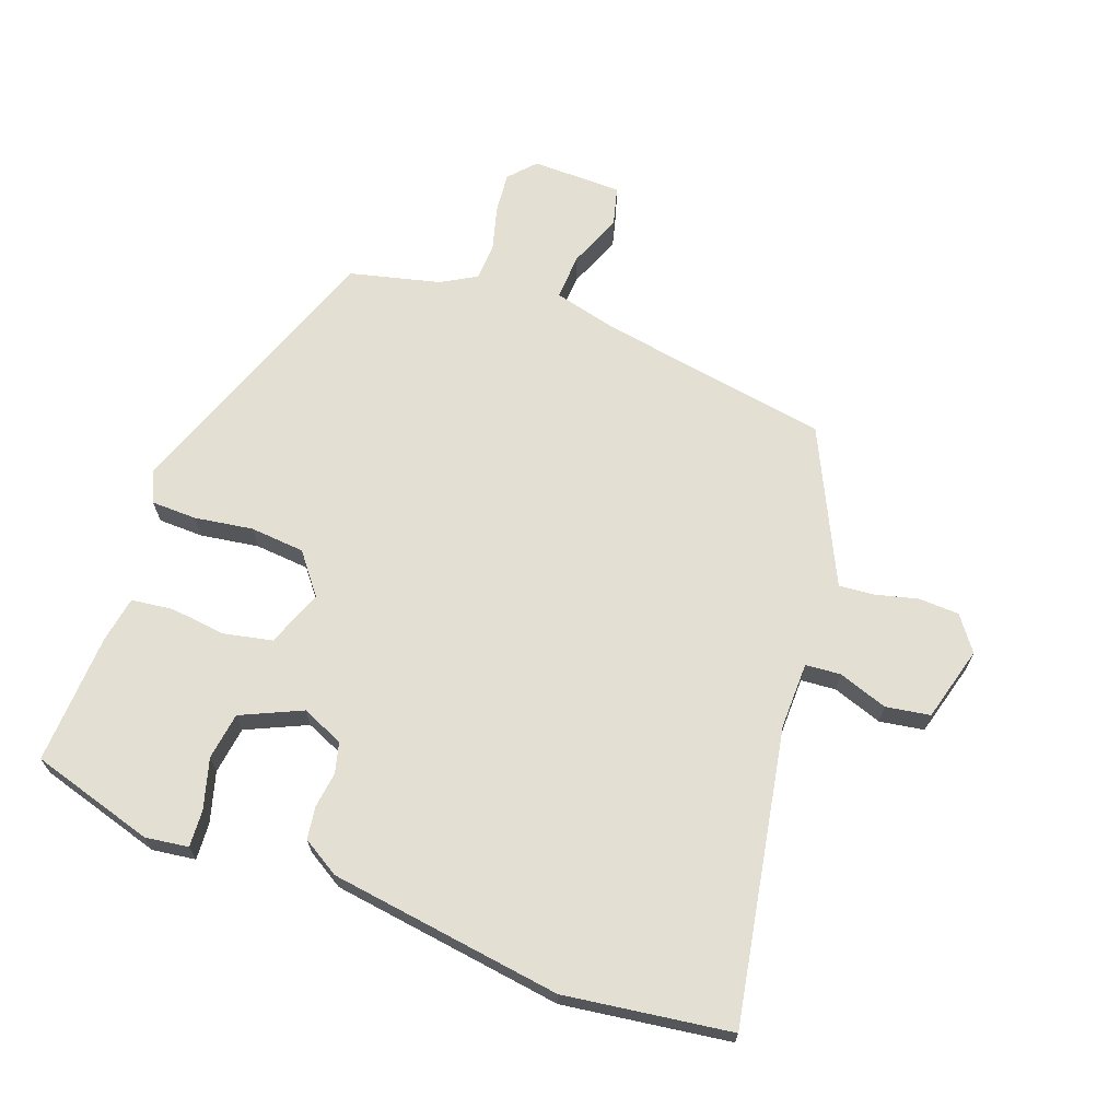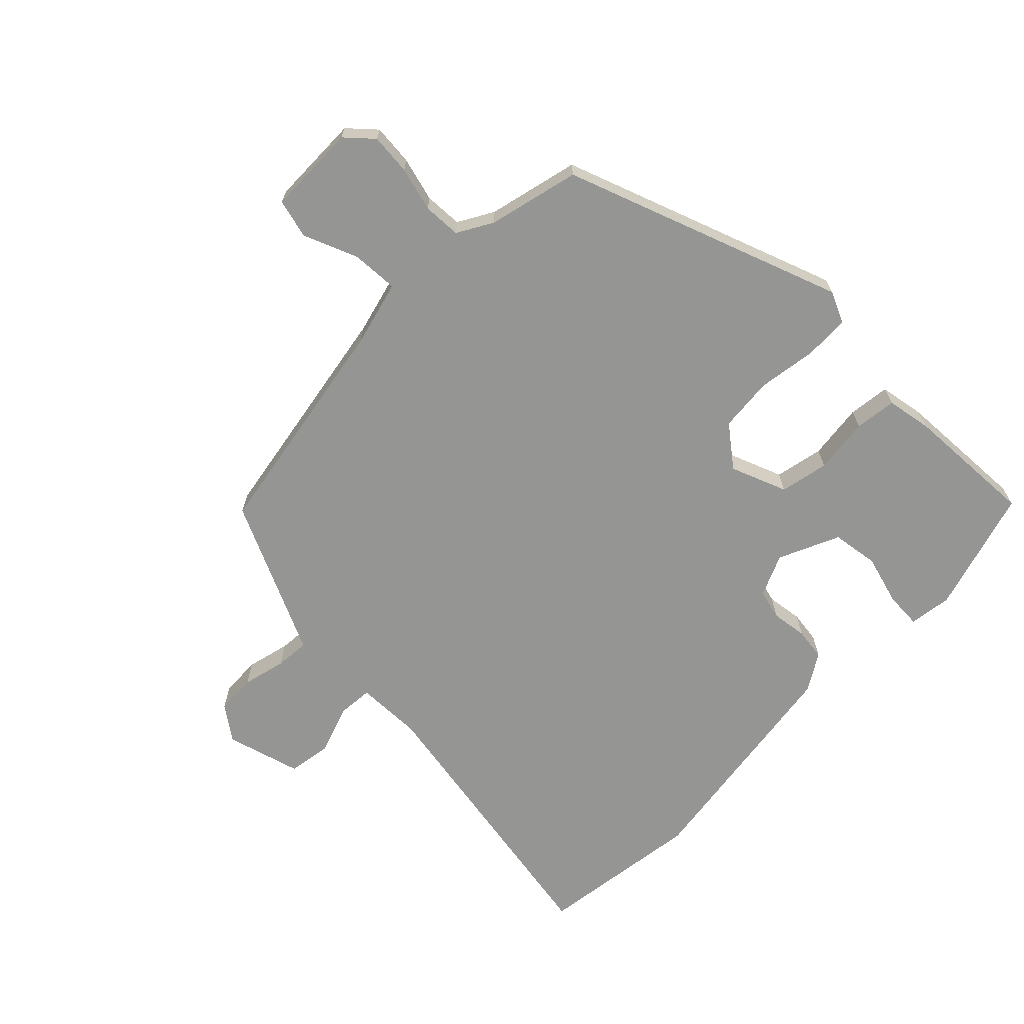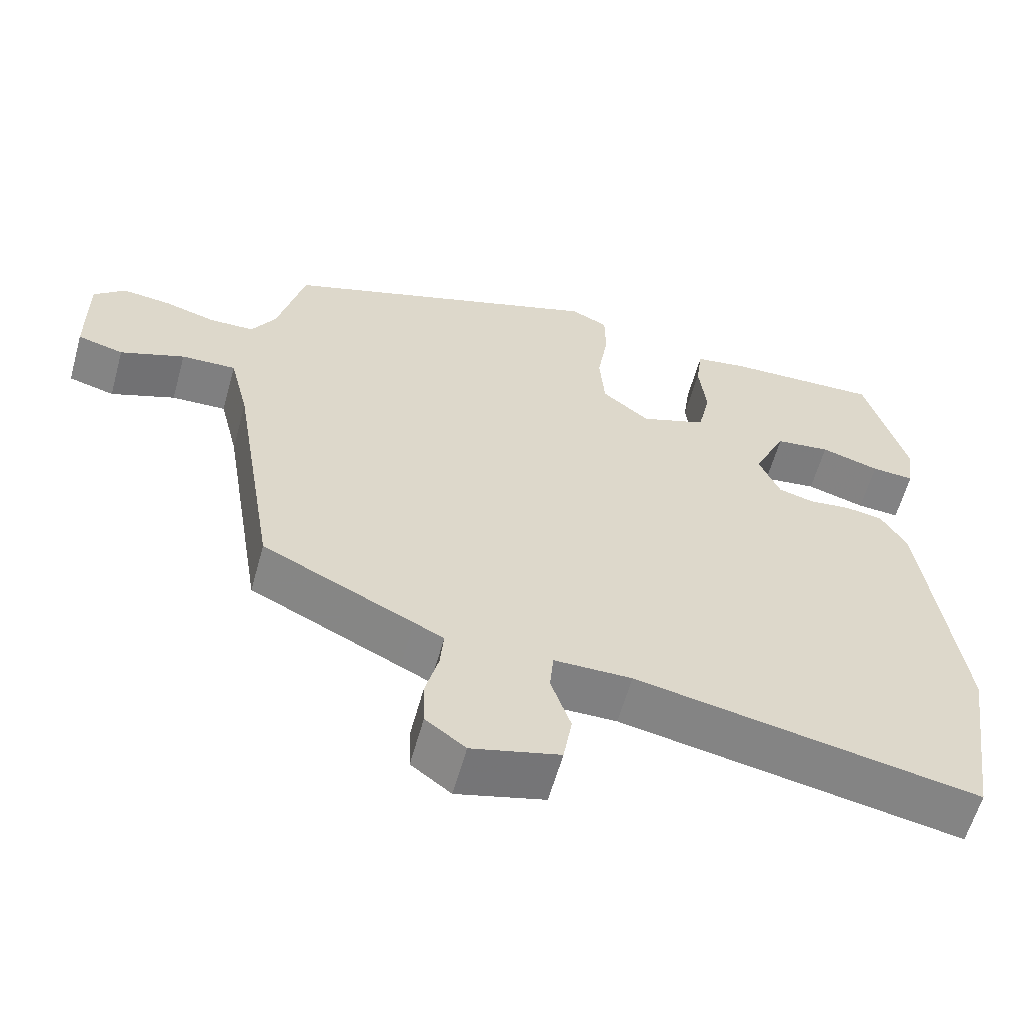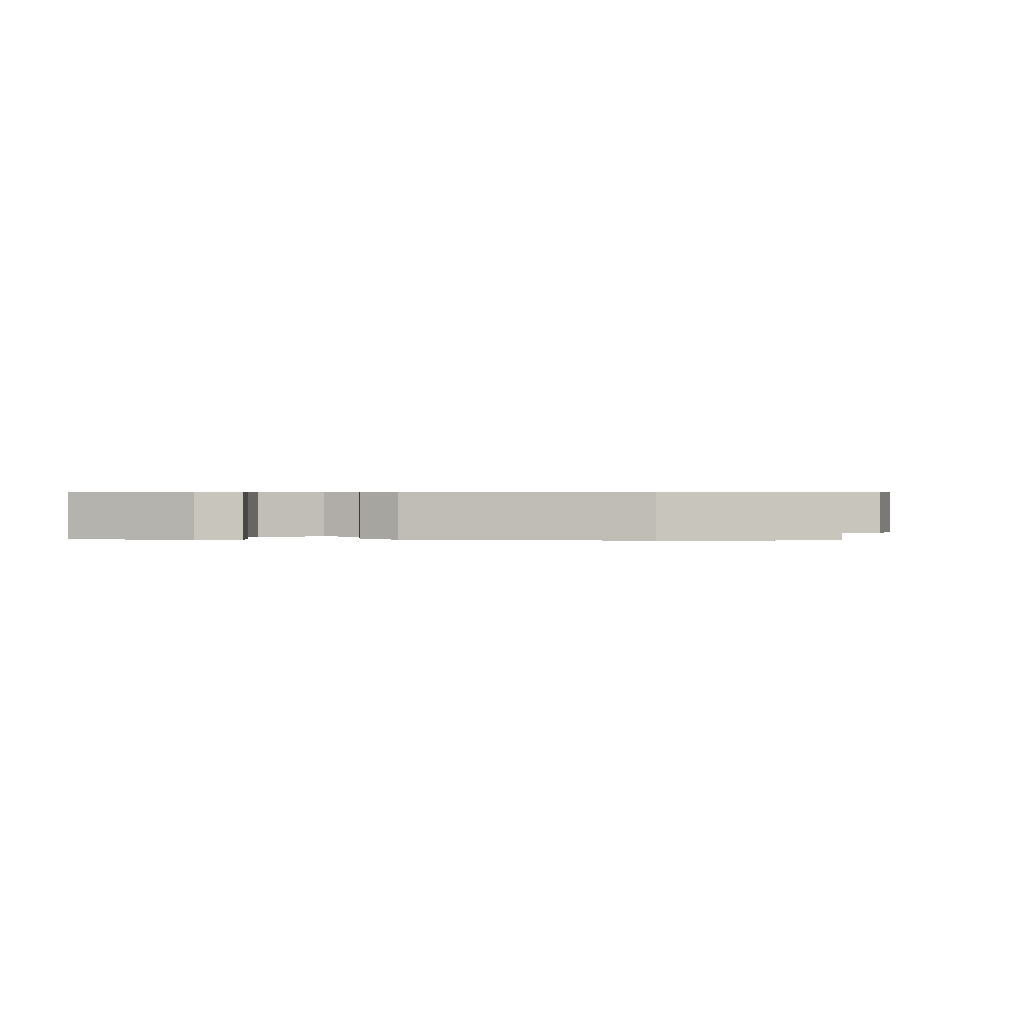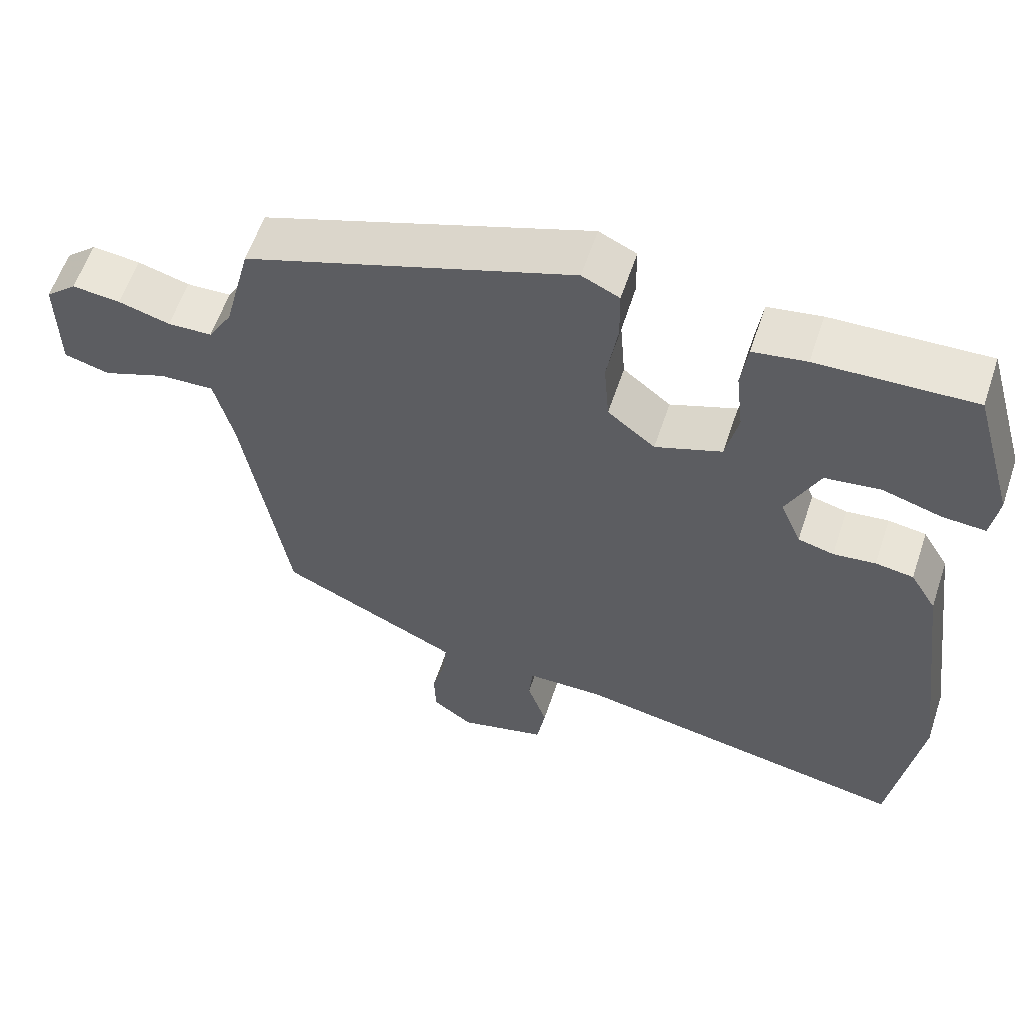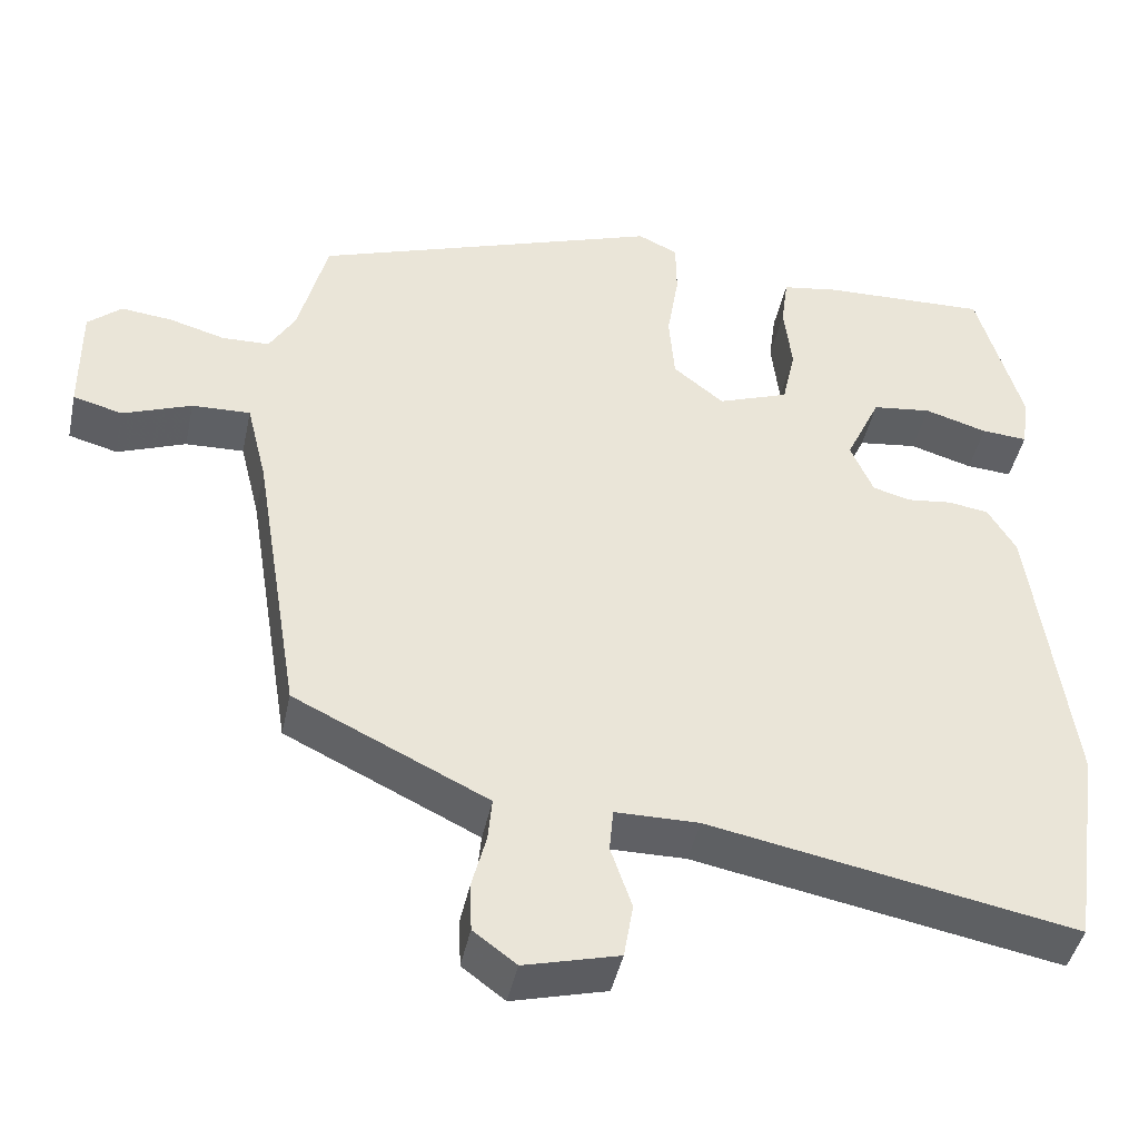
<metadata>
{"format":"obj","ext":"obj","renderer":"f3d","projection":"perspective","resolution":1024,"background":"white","views":[{"elev":67.1,"azim":110.6,"up":"+Y"},{"elev":-67.4,"azim":-43.9,"up":"+Y"},{"elev":-60.3,"azim":-15.5,"up":"+Z"},{"elev":0.5,"azim":93.4,"up":"+Y"},{"elev":59.2,"azim":18.4,"up":"+Z"},{"elev":-44.1,"azim":-11.9,"up":"+Z"}]}
</metadata>
<code>
v 0.52 0.07 -0.365
v 0.481 0.07 -0.631
v 0.012 0.07 -0.543
v -0.095 0.07 -0.544
v -0.1 0.07 -0.6
v -0.073 0.07 -0.68
v -0.085 0.07 -0.751
v -0.206 0.07 -0.783
v -0.261 0.07 -0.742
v -0.263 0.07 -0.677
v -0.245 0.07 -0.607
v -0.24 0.07 -0.552
v -0.281 0.07 -0.532
v -0.488 0.07 -0.432
v -0.548 0.07 -0.062
v -0.574 0.07 0.044
v -0.649 0.07 0.041
v -0.737 0.07 0.007
v -0.8 0.07 0.024
v -0.801 0.07 0.17
v -0.758 0.07 0.208
v -0.692 0.07 0.201
v -0.621 0.07 0.181
v -0.56 0.07 0.183
v -0.527 0.07 0.239
v -0.49 0.07 0.385
v -0.042 0.07 0.542
v 0.009 0.07 0.518
v 0.01 0.07 0.445
v -0.005 0.07 0.351
v 0.002 0.07 0.263
v 0.067 0.07 0.211
v 0.158 0.07 0.245
v 0.175 0.07 0.323
v 0.165 0.07 0.413
v 0.174 0.07 0.48
v 0.247 0.07 0.492
v 0.46 0.07 0.5
v 0.517 0.07 0.3
v 0.507 0.07 0.231
v 0.448 0.07 0.235
v 0.367 0.07 0.259
v 0.291 0.07 0.249
v 0.246 0.07 0.152
v 0.275 0.07 0.084
v 0.324 0.07 0.071
v 0.382 0.07 0.078
v 0.434 0.07 0.07
v 0.47 0.07 0.01
v 0.52 0 -0.365
v 0.481 0 -0.631
v 0.012 0 -0.543
v -0.095 0 -0.544
v -0.1 0 -0.6
v -0.073 0 -0.68
v -0.085 0 -0.751
v -0.206 0 -0.783
v -0.261 0 -0.742
v -0.263 0 -0.677
v -0.245 0 -0.607
v -0.24 0 -0.552
v -0.281 0 -0.532
v -0.488 0 -0.432
v -0.548 0 -0.062
v -0.574 0 0.044
v -0.649 0 0.041
v -0.737 0 0.007
v -0.8 0 0.024
v -0.801 0 0.17
v -0.758 0 0.208
v -0.692 0 0.201
v -0.621 0 0.181
v -0.56 0 0.183
v -0.527 0 0.239
v -0.49 0 0.385
v -0.042 0 0.542
v 0.009 0 0.518
v 0.01 0 0.445
v -0.005 0 0.351
v 0.002 0 0.263
v 0.067 0 0.211
v 0.158 0 0.245
v 0.175 0 0.323
v 0.165 0 0.413
v 0.174 0 0.48
v 0.247 0 0.492
v 0.46 0 0.5
v 0.517 0 0.3
v 0.507 0 0.231
v 0.448 0 0.235
v 0.367 0 0.259
v 0.291 0 0.249
v 0.246 0 0.152
v 0.275 0 0.084
v 0.324 0 0.071
v 0.382 0 0.078
v 0.434 0 0.07
v 0.47 0 0.01
f 46 47 48 49
f 45 46 49 1
f 39 40 41 42
f 39 42 43
f 38 39 43
f 37 38 43
f 34 35 36 37
f 33 34 37 43
f 32 33 43 44
f 27 28 29 30
f 25 26 27 30
f 24 25 30 31
f 20 21 22 23
f 20 23 24
f 17 18 19 20
f 16 17 20 24
f 15 16 24 31
f 13 14 15 31
f 8 9 10 11
f 8 11 12
f 5 6 7 8
f 4 5 8 12
f 45 1 2 3
f 32 44 45 3
f 4 12 13 31
f 3 4 31 32
f 98 97 96 95
f 50 98 95 94
f 91 90 89 88
f 92 91 88
f 92 88 87
f 92 87 86
f 86 85 84 83
f 92 86 83 82
f 93 92 82 81
f 79 78 77 76
f 79 76 75 74
f 80 79 74 73
f 72 71 70 69
f 73 72 69
f 69 68 67 66
f 73 69 66 65
f 80 73 65 64
f 80 64 63 62
f 60 59 58 57
f 61 60 57
f 57 56 55 54
f 61 57 54 53
f 52 51 50 94
f 52 94 93 81
f 80 62 61 53
f 81 80 53 52
f 1 50 51 2
f 2 51 52 3
f 3 52 53 4
f 4 53 54 5
f 5 54 55 6
f 6 55 56 7
f 7 56 57 8
f 8 57 58 9
f 9 58 59 10
f 10 59 60 11
f 11 60 61 12
f 12 61 62 13
f 13 62 63 14
f 14 63 64 15
f 15 64 65 16
f 16 65 66 17
f 17 66 67 18
f 18 67 68 19
f 19 68 69 20
f 20 69 70 21
f 21 70 71 22
f 22 71 72 23
f 23 72 73 24
f 24 73 74 25
f 25 74 75 26
f 26 75 76 27
f 27 76 77 28
f 28 77 78 29
f 29 78 79 30
f 30 79 80 31
f 31 80 81 32
f 32 81 82 33
f 33 82 83 34
f 34 83 84 35
f 35 84 85 36
f 36 85 86 37
f 37 86 87 38
f 38 87 88 39
f 39 88 89 40
f 40 89 90 41
f 41 90 91 42
f 42 91 92 43
f 43 92 93 44
f 44 93 94 45
f 45 94 95 46
f 46 95 96 47
f 47 96 97 48
f 48 97 98 49
f 49 98 50 1

</code>
